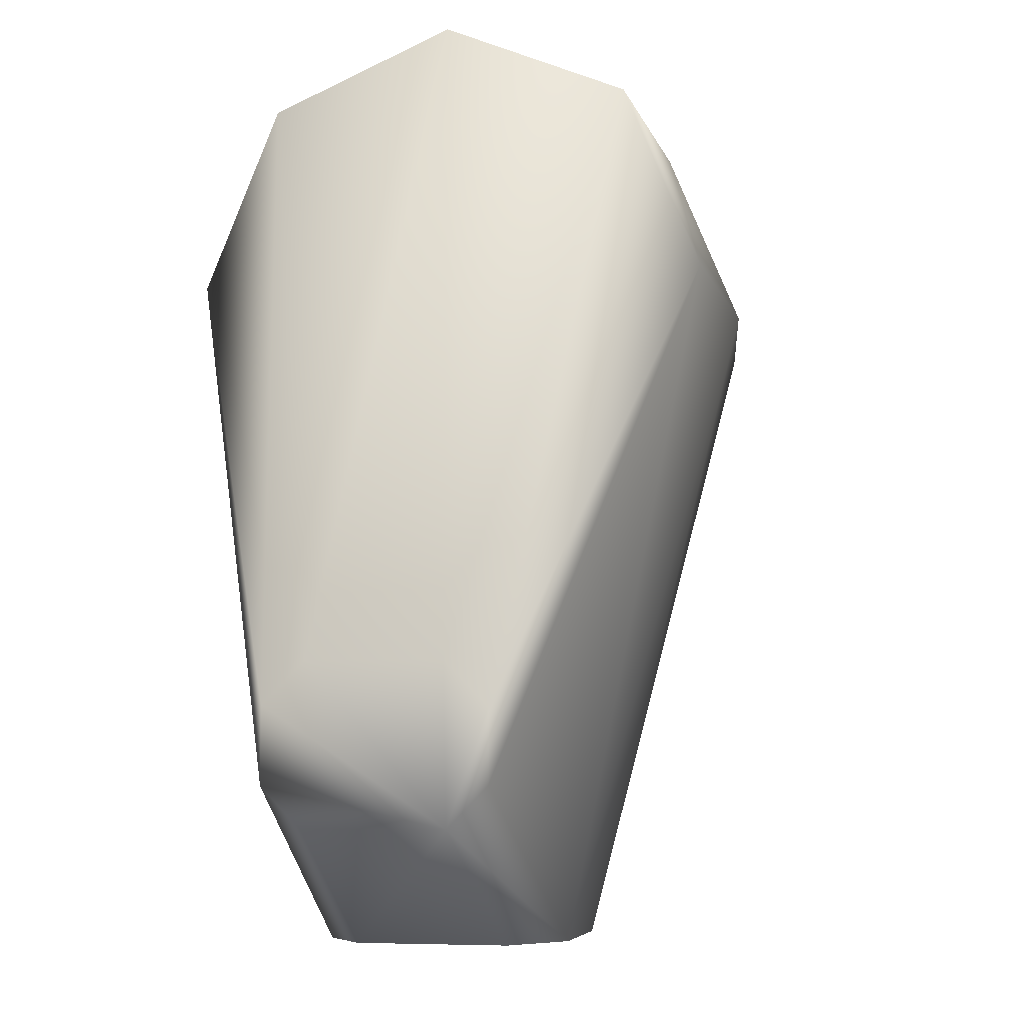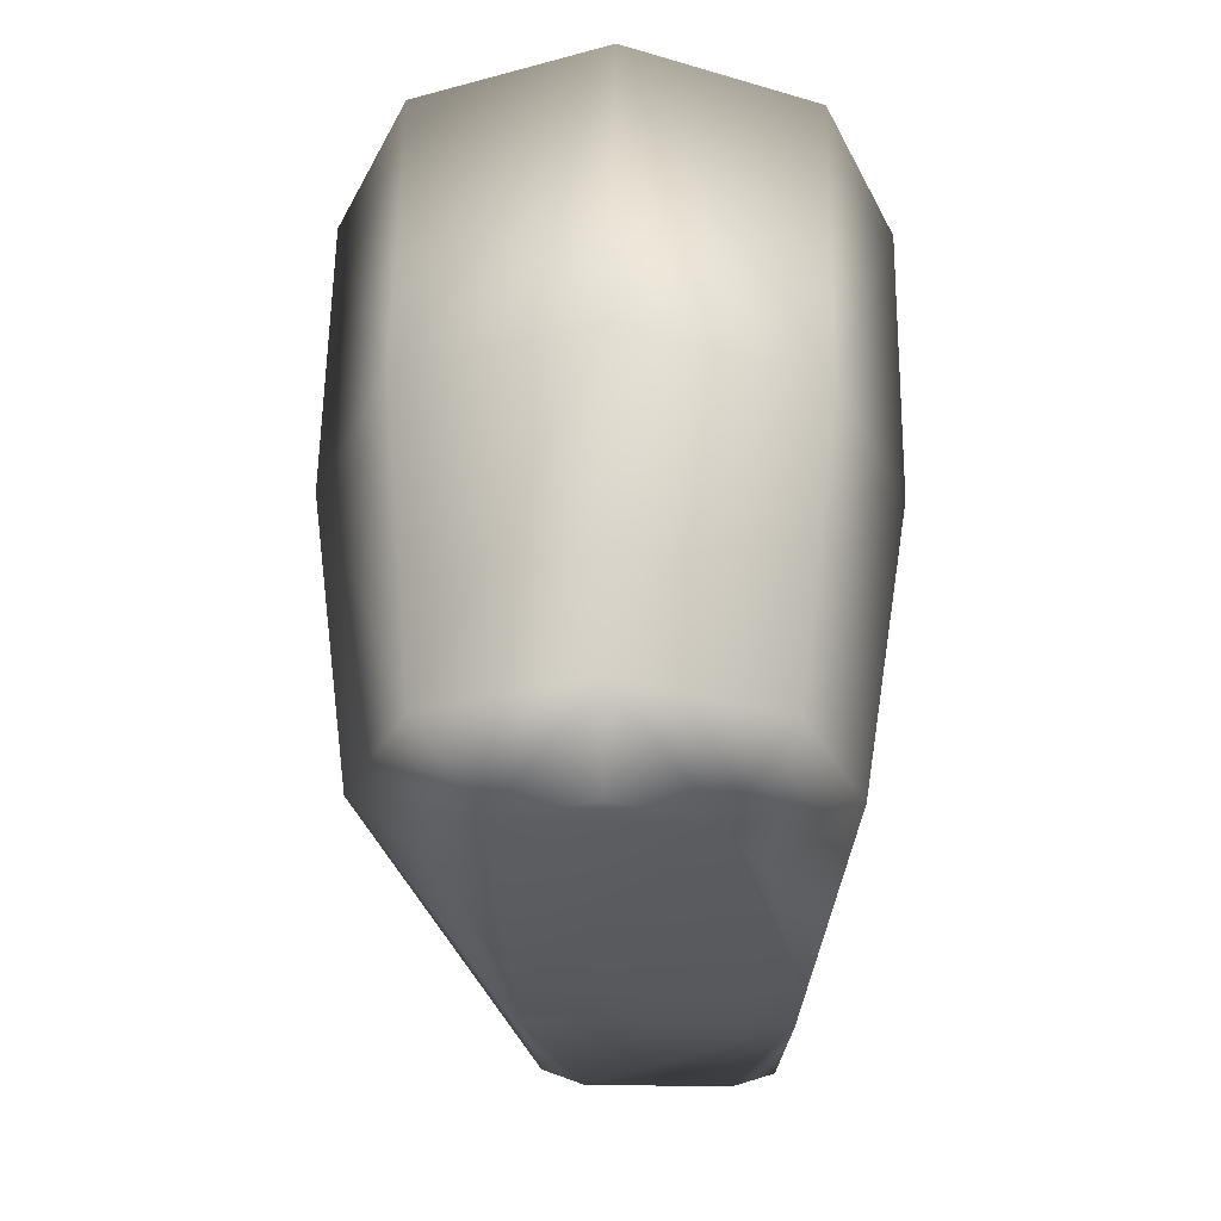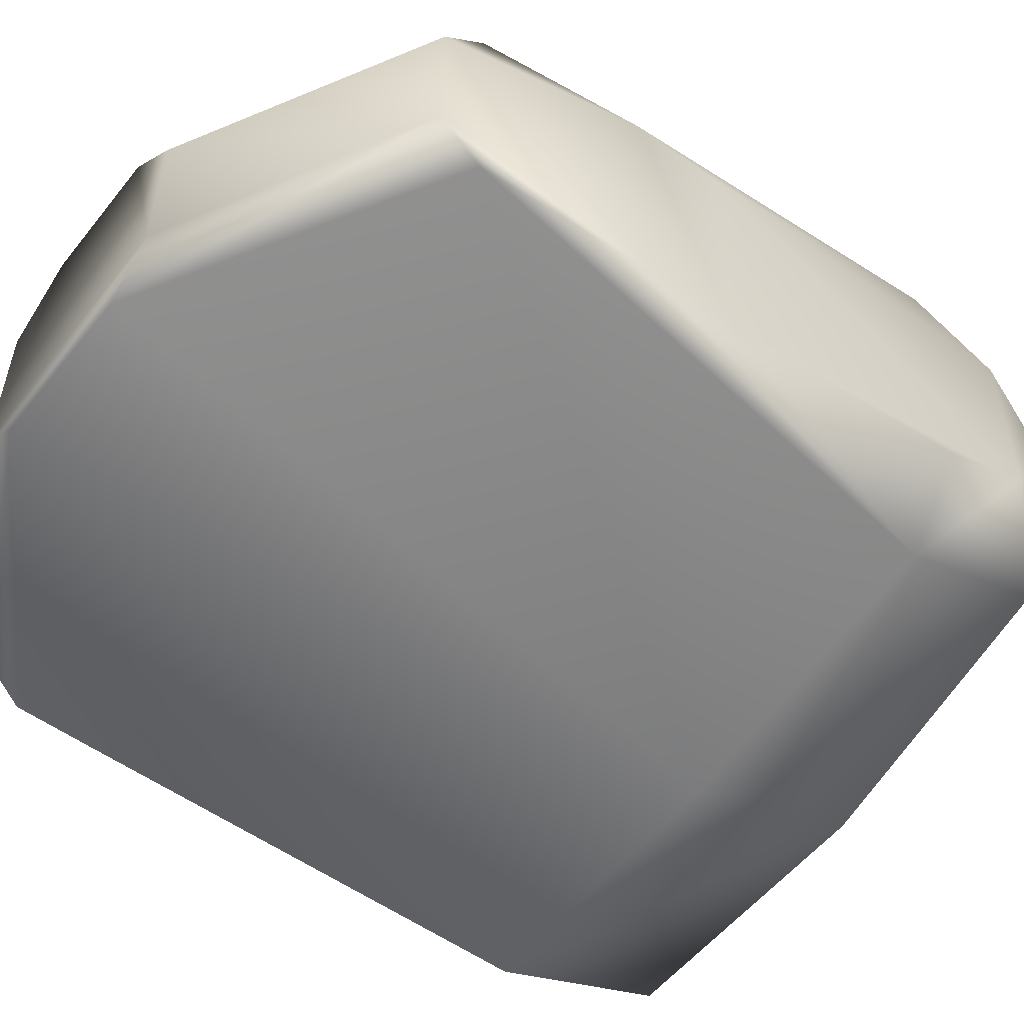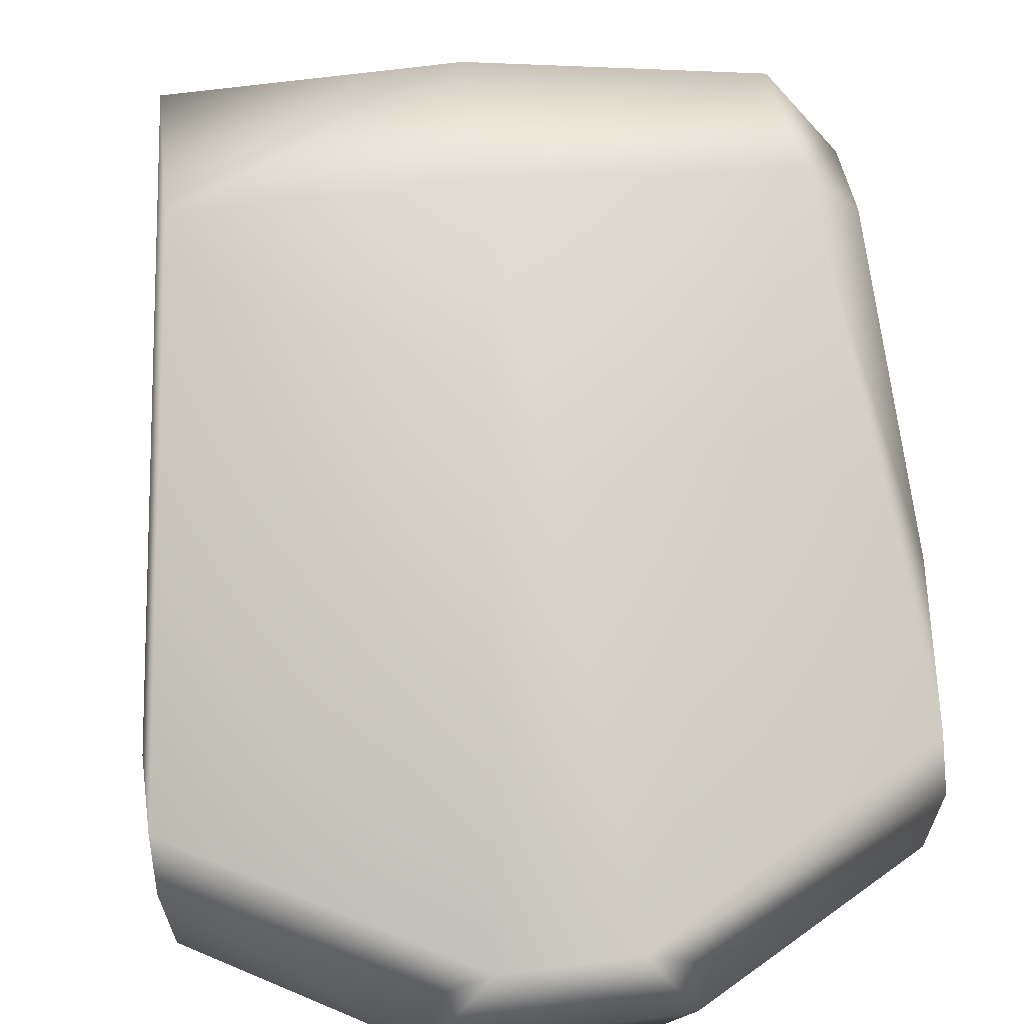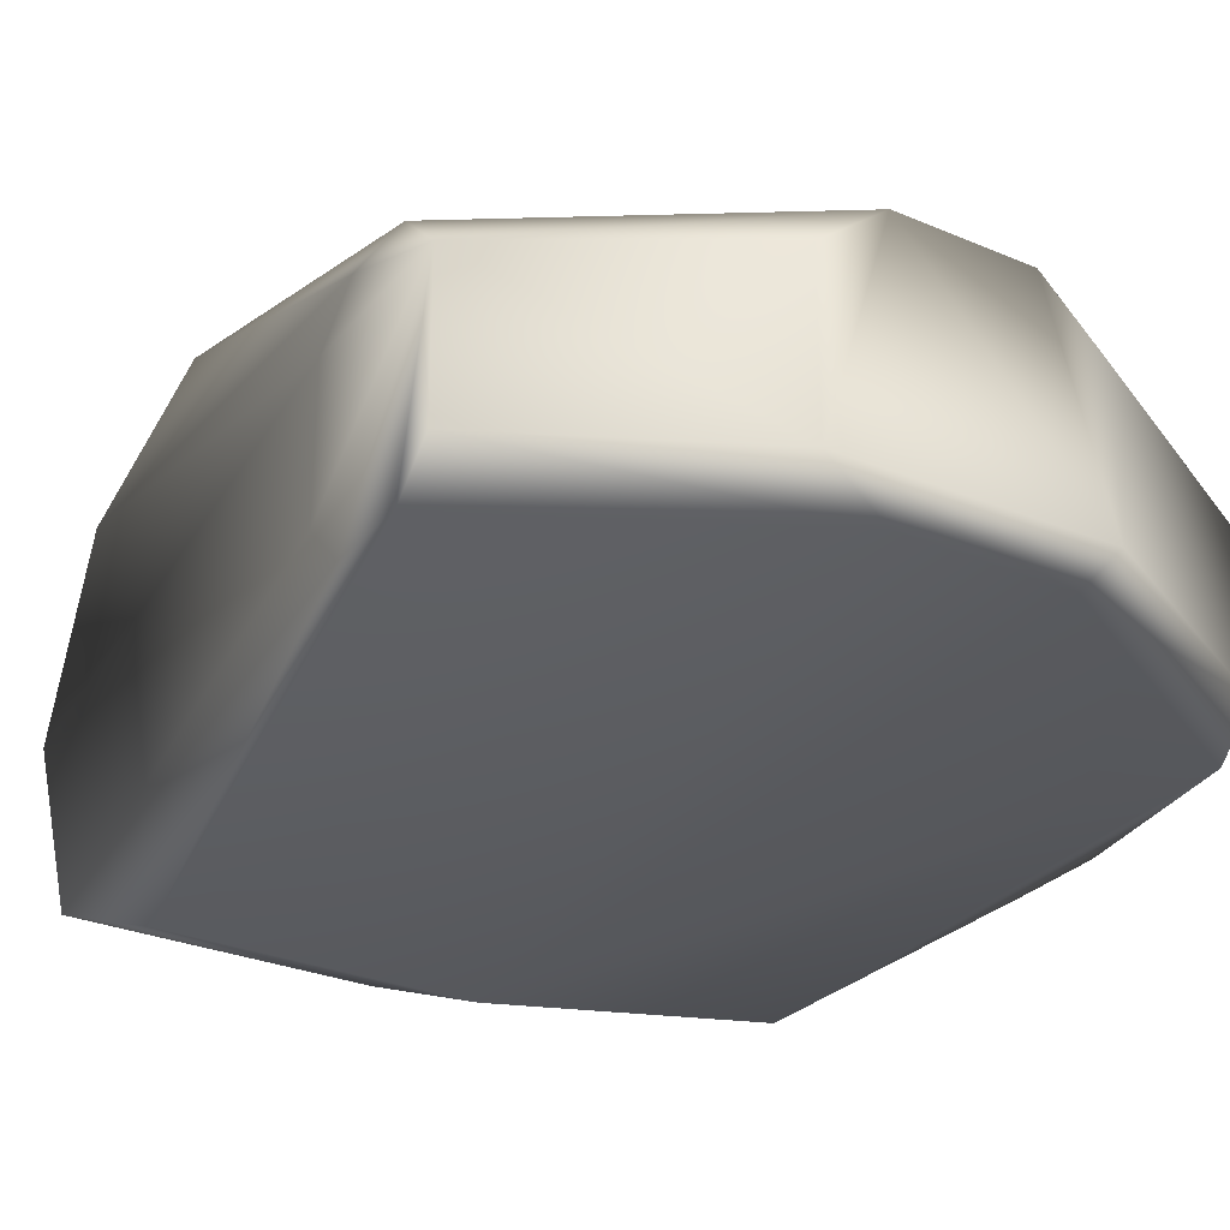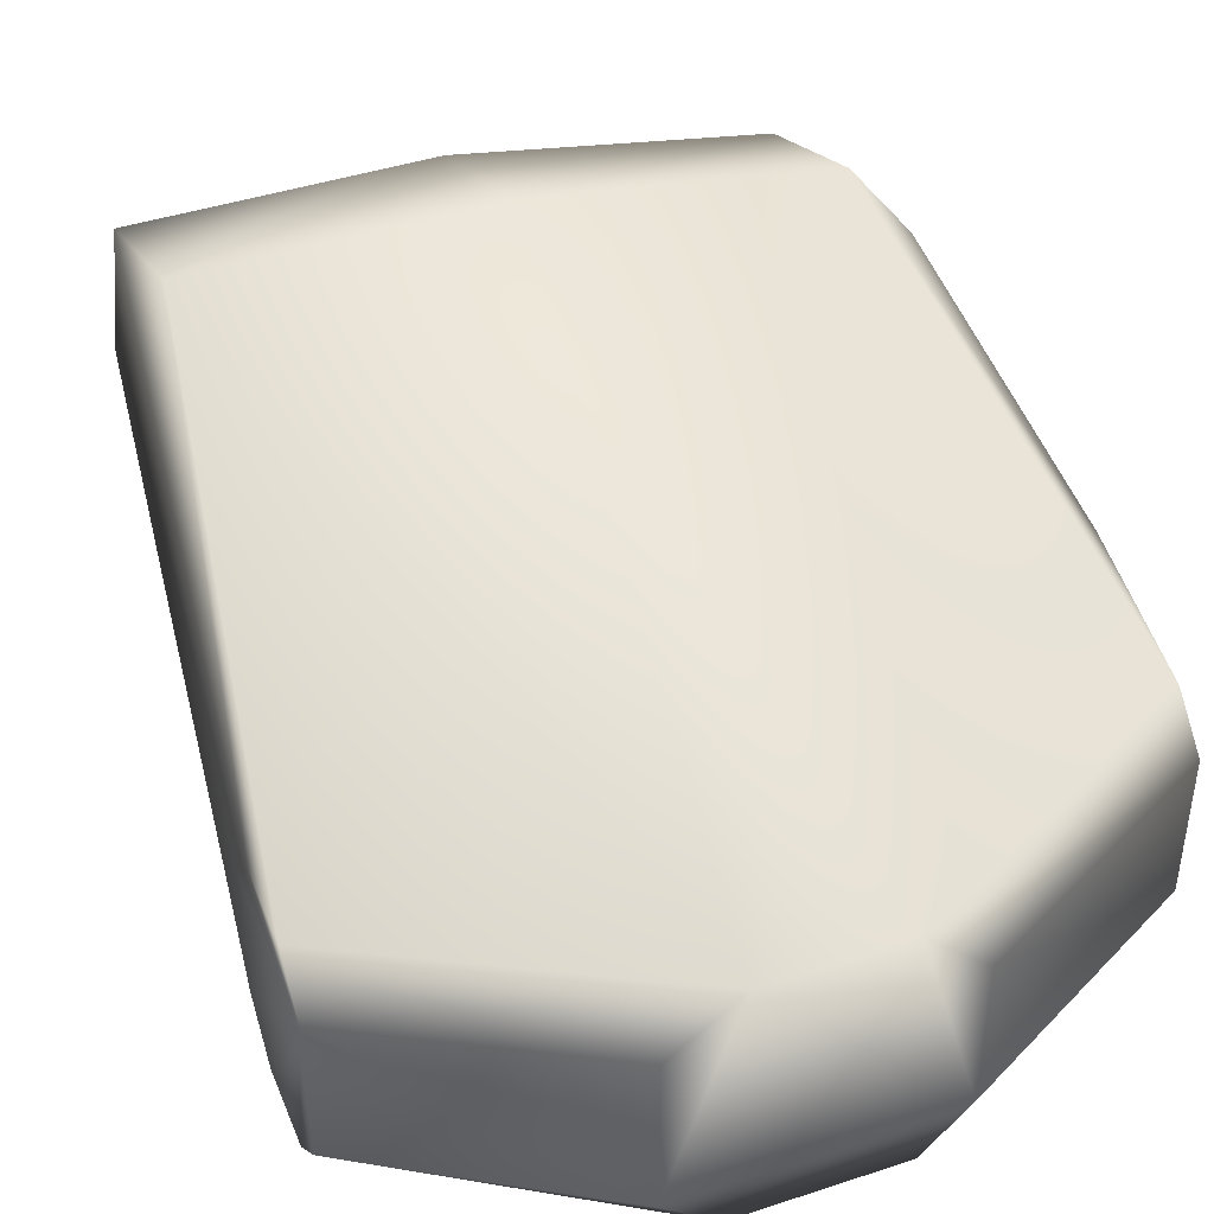
<metadata>
{"format":"obj","ext":"obj","renderer":"f3d","projection":"perspective","resolution":1024,"background":"white","views":[{"elev":-5.9,"azim":-76.7,"up":"+Y"},{"elev":60.5,"azim":90.9,"up":"+Y"},{"elev":-54.4,"azim":52.4,"up":"+Z"},{"elev":64.3,"azim":-7.6,"up":"+Z"},{"elev":-28.5,"azim":-32.7,"up":"+Z"},{"elev":43.2,"azim":-21.2,"up":"+Z"}]}
</metadata>
<code>
v 0.06389 0.1214 -0.01767
v 0.06382 0.145 0.005785
v 0.05238 0.1487 -0.02141
v 0.05238 0.1487 0.03308
v 0.05238 0.16 0.005785
v 0.01915 -0.000498 0.01003
v -0.06577 0.04382 -0.02404
v -0.06577 0.02967 -0.02404
v 0.0616 0.02237 -0.01676
v -0.000153 0.1214 -0.04051
v -0.05205 0.1214 -0.04051
v 0.05246 0.1214 -0.03273
v 0.011 -0.000498 -0.02616
v 0.0616 0.02967 -0.02404
v -0.06577 0.04339 0.017
v -0.06577 0.02995 0.01701
v -0.06577 0.05154 -0.01615
v -0.06577 0.05154 0.00902
v -0.02653 -0.00057 -0.01817
v -0.06577 0.02237 -0.01676
v -0.01724 -0.00057 -0.02616
v -0.02646 -0.000498 0.01094
v -0.06584 0.02245 0.009626
v 0.01907 -0.00057 -0.01736
v 0.06168 0.02245 0.009626
v 0.0616 0.02995 0.01701
v 0.06389 0.1214 0.02934
v 0.05246 0.1214 0.0443
v -0.01473 -0.000498 0.02014
v -0.05205 0.1214 0.05218
v -0.000153 0.1214 0.05218
v 0.008567 -0.000498 0.02014
v 0.06403 0.07555 0.02004
v 0.06389 0.138 -0.01079
v 0.06389 0.138 0.02246
v 0.06403 0.07555 -0.02575
v -0.05205 0.1678 0.005785
v -8.2e-05 0.1543 0.03854
v -0.05205 0.1542 0.03854
v -8.2e-05 0.1678 0.005785
v -8.2e-05 0.1543 -0.02697
v -0.05205 0.1542 -0.02697
v 0.06396 0.05919 0.02004
v 0.06396 0.05919 -0.02575
f 32 28 31
f 28 32 26
f 13 9 24
f 34 12 3
f 34 2 35
f 31 38 30
f 30 38 39
f 28 27 35
f 32 25 26
f 21 8 11
f 21 13 24
f 14 9 13
f 12 41 3
f 42 41 11
f 12 1 36
f 1 34 36
f 1 12 34
f 35 2 5
f 5 41 40
f 5 3 41
f 5 34 3
f 5 2 34
f 4 28 35
f 35 5 4
f 4 31 28
f 4 38 31
f 40 38 4
f 4 5 40
f 29 30 16
f 29 16 23
f 23 22 29
f 32 29 24
f 27 33 35
f 6 24 9
f 9 25 6
f 6 32 24
f 6 25 32
f 18 17 23
f 7 8 23
f 7 23 17
f 8 7 11
f 7 17 42
f 7 42 11
f 20 23 8
f 8 21 20
f 44 12 36
f 44 14 12
f 14 44 9
f 44 25 9
f 11 41 10
f 10 41 12
f 10 21 11
f 10 13 21
f 10 14 13
f 12 14 10
f 15 16 30
f 15 23 16
f 15 18 23
f 15 39 18
f 15 30 39
f 42 17 37
f 37 18 39
f 17 18 37
f 19 20 21
f 19 29 22
f 19 22 23
f 19 23 20
f 19 21 24
f 29 19 24
f 25 44 43
f 43 26 25
f 43 33 27
f 43 28 26
f 43 27 28
f 31 30 29
f 29 32 31
f 33 34 35
f 36 34 33
f 38 37 39
f 37 38 40
f 40 41 37
f 37 41 42
f 36 33 43
f 43 44 36

</code>
